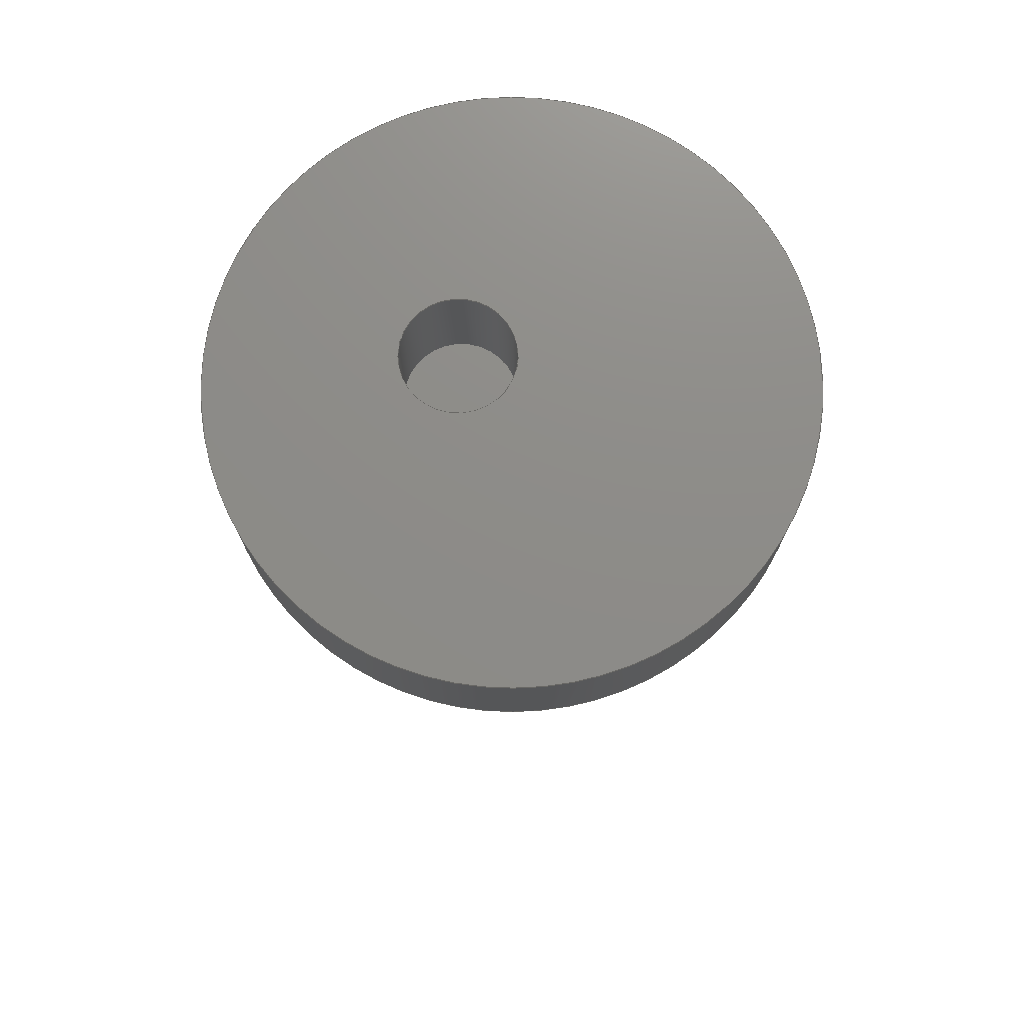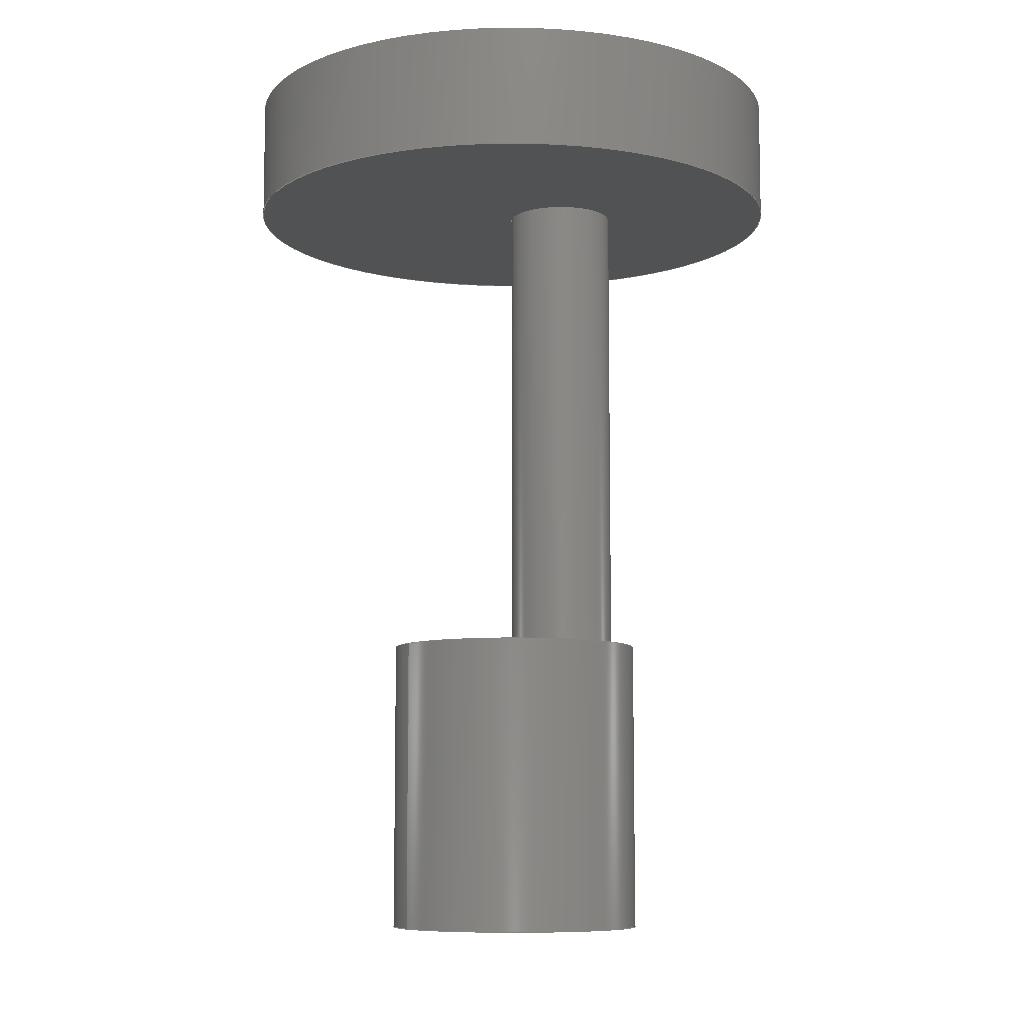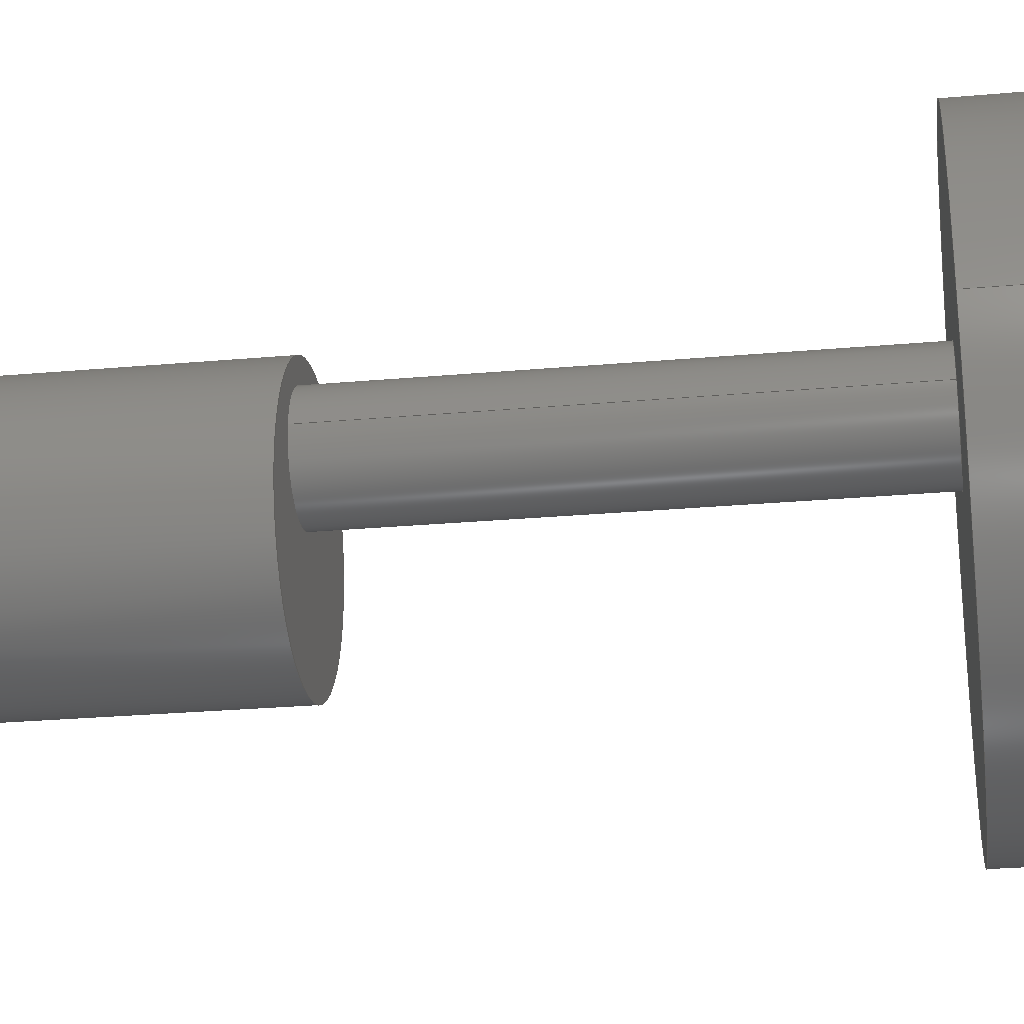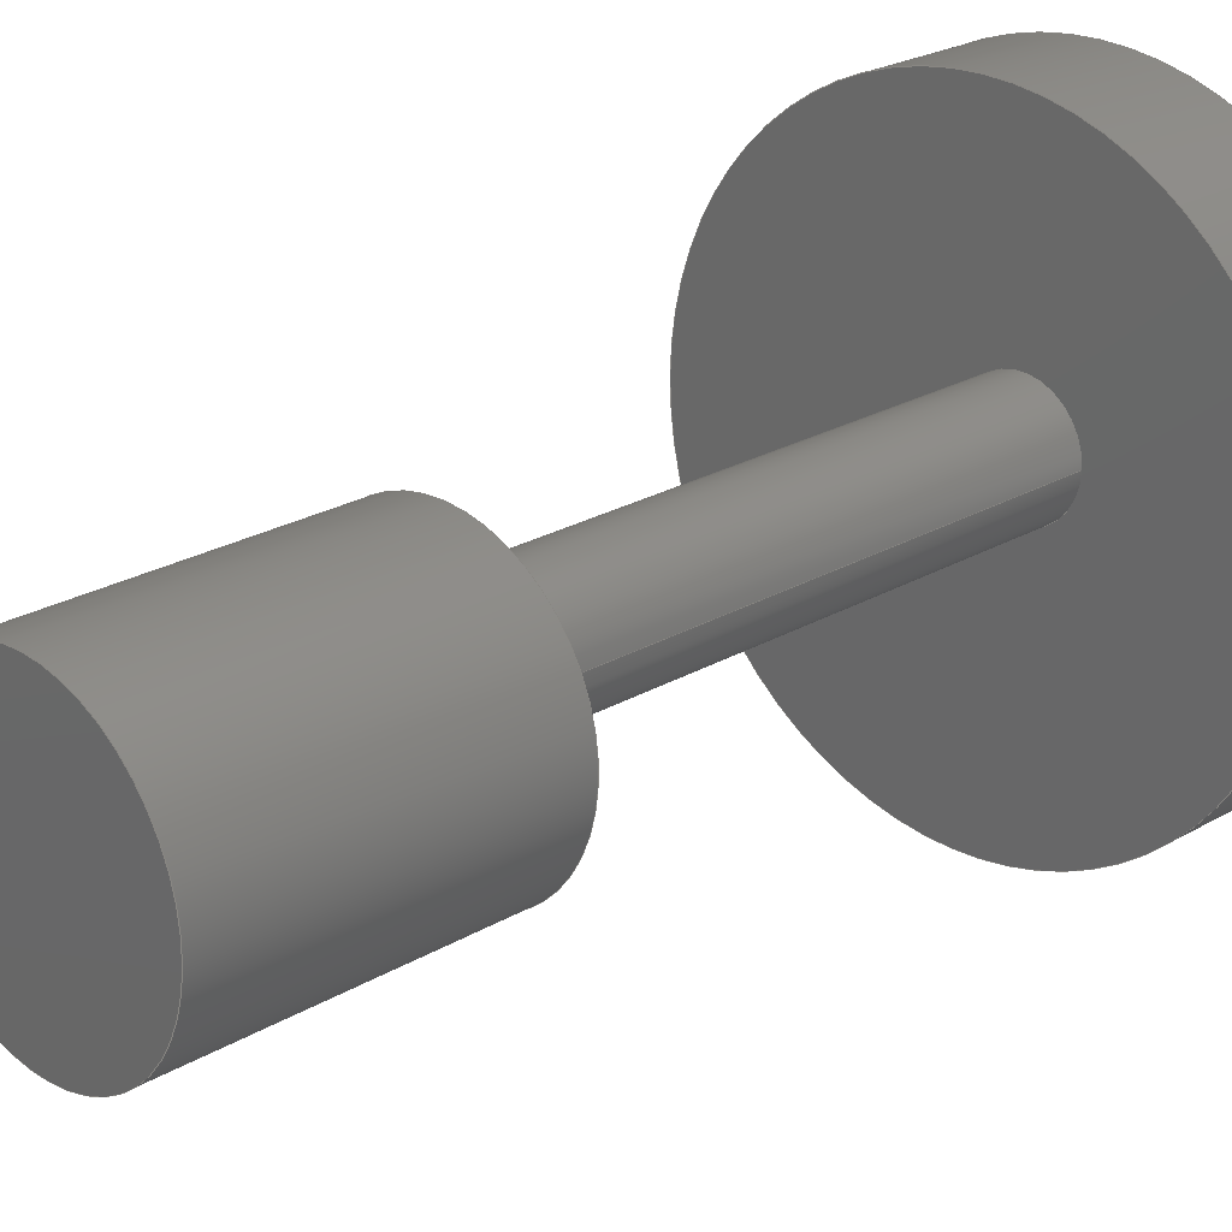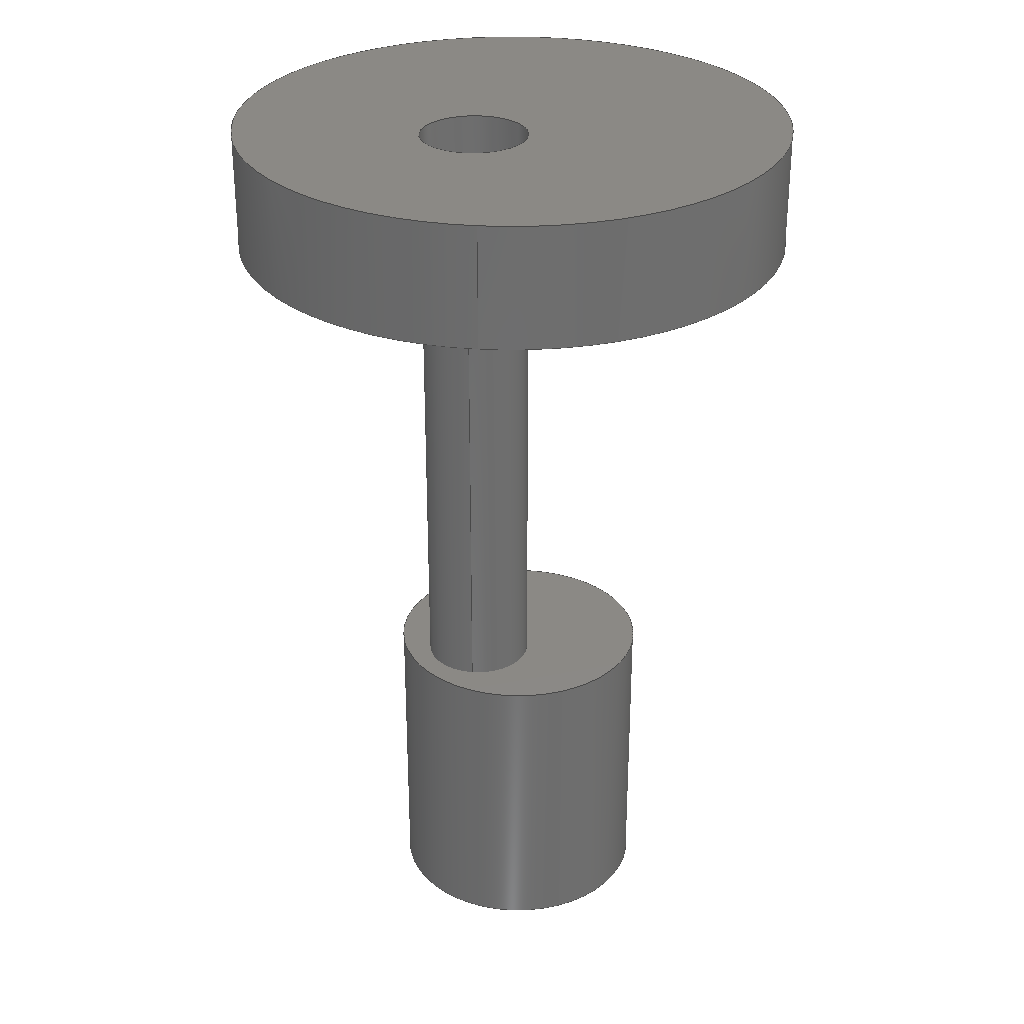
<metadata>
{"format":"step","ext":"step","renderer":"f3d","projection":"perspective","resolution":1024,"background":"white","views":[{"elev":74.9,"azim":169.2,"up":"+Y"},{"elev":-8.5,"azim":-30.2,"up":"+Y"},{"elev":-26.6,"azim":98.0,"up":"+Z"},{"elev":23.6,"azim":45.4,"up":"+Z"},{"elev":29.8,"azim":96.3,"up":"+Y"}]}
</metadata>
<code>
ISO-10303-21;
DATA;
#1=MECHANICAL_DESIGN_GEOMETRIC_PRESENTATION_REPRESENTATION('',(#4,#5),
#215);
#2=SHAPE_REPRESENTATION_RELATIONSHIP('SRR','None',#222,#3);
#3=ADVANCED_BREP_SHAPE_REPRESENTATION('',(#6,#7),#214);
#4=STYLED_ITEM('',(#232),#6);
#5=STYLED_ITEM('',(#231),#7);
#6=MANIFOLD_SOLID_BREP('Body1',#110);
#7=MANIFOLD_SOLID_BREP('Body2',#111);
#8=FACE_BOUND('',#29,.T.);
#9=FACE_BOUND('',#34,.T.);
#10=FACE_BOUND('',#36,.T.);
#11=PLANE('',#128);
#12=PLANE('',#132);
#13=PLANE('',#133);
#14=PLANE('',#140);
#15=PLANE('',#141);
#16=FACE_OUTER_BOUND('',#25,.T.);
#17=FACE_OUTER_BOUND('',#26,.T.);
#18=FACE_OUTER_BOUND('',#27,.T.);
#19=FACE_OUTER_BOUND('',#28,.T.);
#20=FACE_OUTER_BOUND('',#30,.T.);
#21=FACE_OUTER_BOUND('',#31,.T.);
#22=FACE_OUTER_BOUND('',#32,.T.);
#23=FACE_OUTER_BOUND('',#33,.T.);
#24=FACE_OUTER_BOUND('',#35,.T.);
#25=EDGE_LOOP('',(#73,#74,#75,#76));
#26=EDGE_LOOP('',(#77));
#27=EDGE_LOOP('',(#78,#79,#80,#81));
#28=EDGE_LOOP('',(#82));
#29=EDGE_LOOP('',(#83));
#30=EDGE_LOOP('',(#84));
#31=EDGE_LOOP('',(#85,#86,#87,#88));
#32=EDGE_LOOP('',(#89,#90,#91,#92));
#33=EDGE_LOOP('',(#93));
#34=EDGE_LOOP('',(#94));
#35=EDGE_LOOP('',(#95));
#36=EDGE_LOOP('',(#96));
#37=LINE('',#187,#41);
#38=LINE('',#194,#42);
#39=LINE('',#202,#43);
#40=LINE('',#208,#44);
#41=VECTOR('',#148,0.9052);
#42=VECTOR('',#157,2.17);
#43=VECTOR('',#168,0.9052);
#44=VECTOR('',#175,4.647);
#45=CIRCLE('',#126,0.9052);
#46=CIRCLE('',#127,0.9052);
#47=CIRCLE('',#130,2.17);
#48=CIRCLE('',#131,2.17);
#49=CIRCLE('',#135,0.9052);
#50=CIRCLE('',#136,0.9052);
#51=CIRCLE('',#138,4.647);
#52=CIRCLE('',#139,4.647);
#53=VERTEX_POINT('',#184);
#54=VERTEX_POINT('',#186);
#55=VERTEX_POINT('',#191);
#56=VERTEX_POINT('',#193);
#57=VERTEX_POINT('',#199);
#58=VERTEX_POINT('',#201);
#59=VERTEX_POINT('',#205);
#60=VERTEX_POINT('',#207);
#61=EDGE_CURVE('',#53,#53,#45,.T.);
#62=EDGE_CURVE('',#53,#54,#37,.T.);
#63=EDGE_CURVE('',#54,#54,#46,.T.);
#64=EDGE_CURVE('',#55,#55,#47,.T.);
#65=EDGE_CURVE('',#55,#56,#38,.T.);
#66=EDGE_CURVE('',#56,#56,#48,.T.);
#67=EDGE_CURVE('',#57,#57,#49,.T.);
#68=EDGE_CURVE('',#57,#58,#39,.T.);
#69=EDGE_CURVE('',#58,#58,#50,.T.);
#70=EDGE_CURVE('',#59,#59,#51,.T.);
#71=EDGE_CURVE('',#59,#60,#40,.T.);
#72=EDGE_CURVE('',#60,#60,#52,.T.);
#73=ORIENTED_EDGE('',*,*,#61,.F.);
#74=ORIENTED_EDGE('',*,*,#62,.T.);
#75=ORIENTED_EDGE('',*,*,#63,.F.);
#76=ORIENTED_EDGE('',*,*,#62,.F.);
#77=ORIENTED_EDGE('',*,*,#61,.T.);
#78=ORIENTED_EDGE('',*,*,#64,.F.);
#79=ORIENTED_EDGE('',*,*,#65,.T.);
#80=ORIENTED_EDGE('',*,*,#66,.T.);
#81=ORIENTED_EDGE('',*,*,#65,.F.);
#82=ORIENTED_EDGE('',*,*,#64,.T.);
#83=ORIENTED_EDGE('',*,*,#63,.T.);
#84=ORIENTED_EDGE('',*,*,#66,.F.);
#85=ORIENTED_EDGE('',*,*,#67,.F.);
#86=ORIENTED_EDGE('',*,*,#68,.T.);
#87=ORIENTED_EDGE('',*,*,#69,.T.);
#88=ORIENTED_EDGE('',*,*,#68,.F.);
#89=ORIENTED_EDGE('',*,*,#70,.F.);
#90=ORIENTED_EDGE('',*,*,#71,.T.);
#91=ORIENTED_EDGE('',*,*,#72,.T.);
#92=ORIENTED_EDGE('',*,*,#71,.F.);
#93=ORIENTED_EDGE('',*,*,#70,.T.);
#94=ORIENTED_EDGE('',*,*,#67,.T.);
#95=ORIENTED_EDGE('',*,*,#72,.F.);
#96=ORIENTED_EDGE('',*,*,#69,.F.);
#97=CYLINDRICAL_SURFACE('',#125,0.9052);
#98=CYLINDRICAL_SURFACE('',#129,2.17);
#99=CYLINDRICAL_SURFACE('',#134,0.9052);
#100=CYLINDRICAL_SURFACE('',#137,4.647);
#101=ADVANCED_FACE('',(#16),#97,.T.);
#102=ADVANCED_FACE('',(#17),#11,.T.);
#103=ADVANCED_FACE('',(#18),#98,.T.);
#104=ADVANCED_FACE('',(#19,#8),#12,.T.);
#105=ADVANCED_FACE('',(#20),#13,.F.);
#106=ADVANCED_FACE('',(#21),#99,.F.);
#107=ADVANCED_FACE('',(#22),#100,.T.);
#108=ADVANCED_FACE('',(#23,#9),#14,.T.);
#109=ADVANCED_FACE('',(#24,#10),#15,.F.);
#110=CLOSED_SHELL('',(#101,#102,#103,#104,#105));
#111=CLOSED_SHELL('',(#106,#107,#108,#109));
#112=DERIVED_UNIT_ELEMENT(#114,1);
#113=DERIVED_UNIT_ELEMENT(#217,3);
#114=(
MASS_UNIT()
NAMED_UNIT(*)
SI_UNIT(.KILO.,.GRAM.)
);
#115=DERIVED_UNIT((#112,#113));
#116=MEASURE_REPRESENTATION_ITEM('density measure',
POSITIVE_RATIO_MEASURE(7850),#115);
#117=PROPERTY_DEFINITION_REPRESENTATION(#122,#119);
#118=PROPERTY_DEFINITION_REPRESENTATION(#123,#120);
#119=REPRESENTATION('material name',(#121),#214);
#120=REPRESENTATION('density',(#116),#214);
#121=DESCRIPTIVE_REPRESENTATION_ITEM('Steel','Steel');
#122=PROPERTY_DEFINITION('material property','material name',#224);
#123=PROPERTY_DEFINITION('material property','density of part',#224);
#124=AXIS2_PLACEMENT_3D('placement',#182,#142,#143);
#125=AXIS2_PLACEMENT_3D('',#183,#144,#145);
#126=AXIS2_PLACEMENT_3D('',#185,#146,#147);
#127=AXIS2_PLACEMENT_3D('',#188,#149,#150);
#128=AXIS2_PLACEMENT_3D('',#189,#151,#152);
#129=AXIS2_PLACEMENT_3D('',#190,#153,#154);
#130=AXIS2_PLACEMENT_3D('',#192,#155,#156);
#131=AXIS2_PLACEMENT_3D('',#195,#158,#159);
#132=AXIS2_PLACEMENT_3D('',#196,#160,#161);
#133=AXIS2_PLACEMENT_3D('',#197,#162,#163);
#134=AXIS2_PLACEMENT_3D('',#198,#164,#165);
#135=AXIS2_PLACEMENT_3D('',#200,#166,#167);
#136=AXIS2_PLACEMENT_3D('',#203,#169,#170);
#137=AXIS2_PLACEMENT_3D('',#204,#171,#172);
#138=AXIS2_PLACEMENT_3D('',#206,#173,#174);
#139=AXIS2_PLACEMENT_3D('',#209,#176,#177);
#140=AXIS2_PLACEMENT_3D('',#210,#178,#179);
#141=AXIS2_PLACEMENT_3D('',#211,#180,#181);
#142=DIRECTION('axis',(0,0,1));
#143=DIRECTION('refdir',(1,0,0));
#144=DIRECTION('center_axis',(0,1,0));
#145=DIRECTION('ref_axis',(-1,0,0));
#146=DIRECTION('center_axis',(0,1,0));
#147=DIRECTION('ref_axis',(-1,0,0));
#148=DIRECTION('',(0,-1,0));
#149=DIRECTION('center_axis',(0,-1,0));
#150=DIRECTION('ref_axis',(-1,0,0));
#151=DIRECTION('center_axis',(0,1,0));
#152=DIRECTION('ref_axis',(-1,0,0));
#153=DIRECTION('center_axis',(0,1,0));
#154=DIRECTION('ref_axis',(1,0,0));
#155=DIRECTION('center_axis',(0,1,0));
#156=DIRECTION('ref_axis',(1,0,0));
#157=DIRECTION('',(0,-1,0));
#158=DIRECTION('center_axis',(0,1,0));
#159=DIRECTION('ref_axis',(1,0,0));
#160=DIRECTION('center_axis',(0,1,0));
#161=DIRECTION('ref_axis',(1,0,0));
#162=DIRECTION('center_axis',(0,1,0));
#163=DIRECTION('ref_axis',(1,0,0));
#164=DIRECTION('center_axis',(0,1,0));
#165=DIRECTION('ref_axis',(-1,0,0));
#166=DIRECTION('center_axis',(0,-1,0));
#167=DIRECTION('ref_axis',(-1,0,0));
#168=DIRECTION('',(0,-1,0));
#169=DIRECTION('center_axis',(0,-1,0));
#170=DIRECTION('ref_axis',(-1,0,0));
#171=DIRECTION('center_axis',(0,1,0));
#172=DIRECTION('ref_axis',(-1,0,0));
#173=DIRECTION('center_axis',(0,1,0));
#174=DIRECTION('ref_axis',(-1,0,0));
#175=DIRECTION('',(0,-1,0));
#176=DIRECTION('center_axis',(0,1,0));
#177=DIRECTION('ref_axis',(-1,0,0));
#178=DIRECTION('center_axis',(0,1,0));
#179=DIRECTION('ref_axis',(-1,0,0));
#180=DIRECTION('center_axis',(0,1,0));
#181=DIRECTION('ref_axis',(-1,0,0));
#182=CARTESIAN_POINT('',(0,0,0));
#183=CARTESIAN_POINT('Origin',(3.409,5,2.814));
#184=CARTESIAN_POINT('',(4.315,13,2.814));
#185=CARTESIAN_POINT('Origin',(3.409,13,2.814));
#186=CARTESIAN_POINT('',(4.315,5,2.814));
#187=CARTESIAN_POINT('',(4.315,5,2.814));
#188=CARTESIAN_POINT('Origin',(3.409,5,2.814));
#189=CARTESIAN_POINT('Origin',(3.409,13,2.814));
#190=CARTESIAN_POINT('Origin',(2.819,0,2.128));
#191=CARTESIAN_POINT('',(0.6485,5,2.128));
#192=CARTESIAN_POINT('Origin',(2.819,5,2.128));
#193=CARTESIAN_POINT('',(0.6485,0,2.128));
#194=CARTESIAN_POINT('',(0.6485,0,2.128));
#195=CARTESIAN_POINT('Origin',(2.819,0,2.128));
#196=CARTESIAN_POINT('Origin',(2.819,5,2.128));
#197=CARTESIAN_POINT('Origin',(2.819,0,2.128));
#198=CARTESIAN_POINT('Origin',(3.409,13,2.814));
#199=CARTESIAN_POINT('',(4.315,15,2.814));
#200=CARTESIAN_POINT('Origin',(3.409,15,2.814));
#201=CARTESIAN_POINT('',(4.315,13,2.814));
#202=CARTESIAN_POINT('',(4.315,13,2.814));
#203=CARTESIAN_POINT('Origin',(3.409,13,2.814));
#204=CARTESIAN_POINT('Origin',(2.69,13,2.265));
#205=CARTESIAN_POINT('',(7.336,15,2.265));
#206=CARTESIAN_POINT('Origin',(2.69,15,2.265));
#207=CARTESIAN_POINT('',(7.336,13,2.265));
#208=CARTESIAN_POINT('',(7.336,13,2.265));
#209=CARTESIAN_POINT('Origin',(2.69,13,2.265));
#210=CARTESIAN_POINT('Origin',(2.69,15,2.265));
#211=CARTESIAN_POINT('Origin',(2.69,13,2.265));
#212=UNCERTAINTY_MEASURE_WITH_UNIT(LENGTH_MEASURE(0.001),#216,
'DISTANCE_ACCURACY_VALUE',
'Maximum model space distance between geometric entities at asserted c
onnectivities');
#213=UNCERTAINTY_MEASURE_WITH_UNIT(LENGTH_MEASURE(0.001),#216,
'DISTANCE_ACCURACY_VALUE',
'Maximum model space distance between geometric entities at asserted c
onnectivities');
#214=(
GEOMETRIC_REPRESENTATION_CONTEXT(3)
GLOBAL_UNCERTAINTY_ASSIGNED_CONTEXT((#212))
GLOBAL_UNIT_ASSIGNED_CONTEXT((#216,#218,#219))
REPRESENTATION_CONTEXT('','3D')
);
#215=(
GEOMETRIC_REPRESENTATION_CONTEXT(3)
GLOBAL_UNCERTAINTY_ASSIGNED_CONTEXT((#213))
GLOBAL_UNIT_ASSIGNED_CONTEXT((#216,#218,#219))
REPRESENTATION_CONTEXT('','3D')
);
#216=(
LENGTH_UNIT()
NAMED_UNIT(*)
SI_UNIT(.CENTI.,.METRE.)
);
#217=(
LENGTH_UNIT()
NAMED_UNIT(*)
SI_UNIT($,.METRE.)
);
#218=(
NAMED_UNIT(*)
PLANE_ANGLE_UNIT()
SI_UNIT($,.RADIAN.)
);
#219=(
NAMED_UNIT(*)
SI_UNIT($,.STERADIAN.)
SOLID_ANGLE_UNIT()
);
#220=SHAPE_DEFINITION_REPRESENTATION(#221,#222);
#221=PRODUCT_DEFINITION_SHAPE('',$,#224);
#222=SHAPE_REPRESENTATION('',(#124),#214);
#223=PRODUCT_DEFINITION_CONTEXT('part definition',#228,'design');
#224=PRODUCT_DEFINITION('Untitled','Untitled',#225,#223);
#225=PRODUCT_DEFINITION_FORMATION('',$,#230);
#226=PRODUCT_RELATED_PRODUCT_CATEGORY('Untitled','Untitled',(#230));
#227=APPLICATION_PROTOCOL_DEFINITION('international standard',
'automotive_design',2009,#228);
#228=APPLICATION_CONTEXT(
'Core Data for Automotive Mechanical Design Process');
#229=PRODUCT_CONTEXT('part definition',#228,'mechanical');
#230=PRODUCT('Untitled','Untitled',$,(#229));
#231=PRESENTATION_STYLE_ASSIGNMENT((#233));
#232=PRESENTATION_STYLE_ASSIGNMENT((#234));
#233=SURFACE_STYLE_USAGE(.BOTH.,#235);
#234=SURFACE_STYLE_USAGE(.BOTH.,#236);
#235=SURFACE_SIDE_STYLE('',(#237));
#236=SURFACE_SIDE_STYLE('',(#238));
#237=SURFACE_STYLE_FILL_AREA(#239);
#238=SURFACE_STYLE_FILL_AREA(#240);
#239=FILL_AREA_STYLE('Steel - Satin',(#241));
#240=FILL_AREA_STYLE('Aluminum - Polished',(#242));
#241=FILL_AREA_STYLE_COLOUR('Steel - Satin',#243);
#242=FILL_AREA_STYLE_COLOUR('Aluminum - Polished',#244);
#243=COLOUR_RGB('Steel - Satin',0.6275,0.6275,0.6275);
#244=COLOUR_RGB('Aluminum - Polished',0.9608,0.9608,
0.9647);
ENDSEC;
END-ISO-10303-21;

</code>
